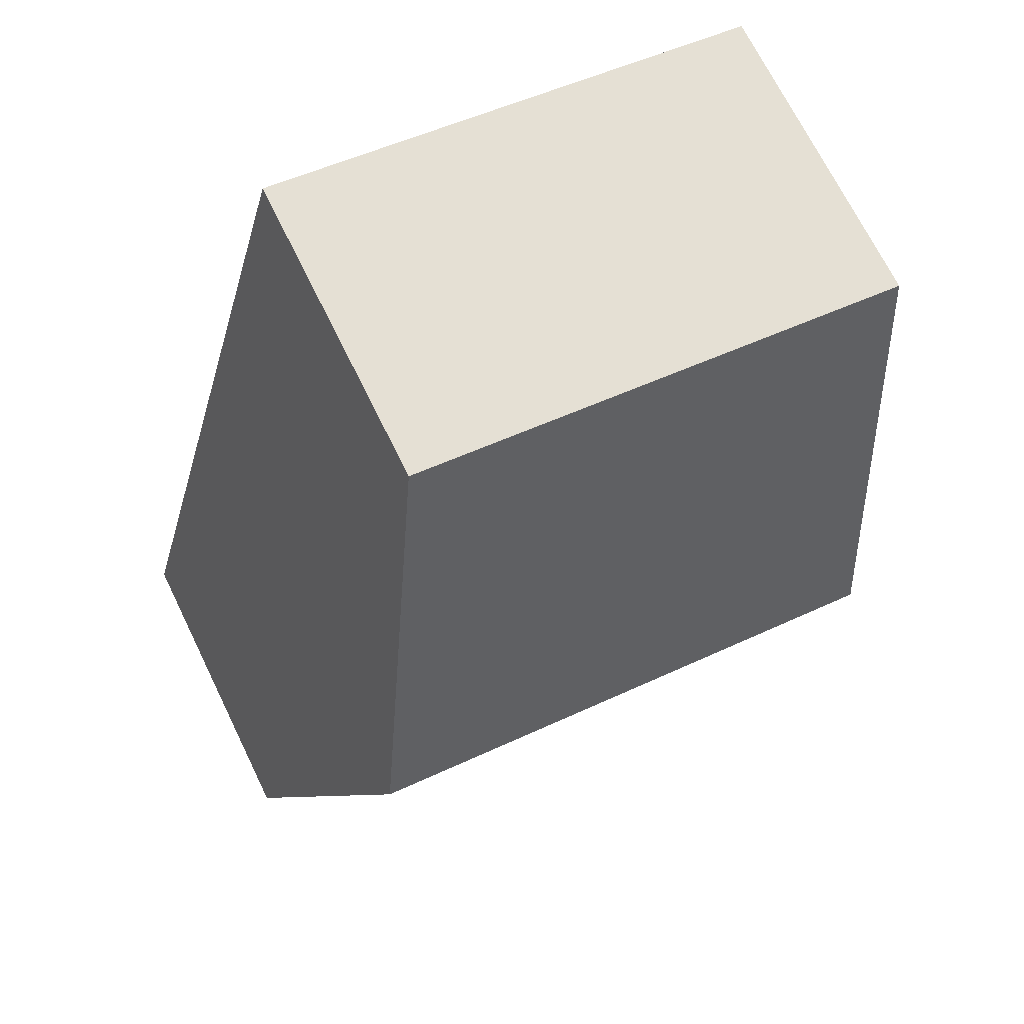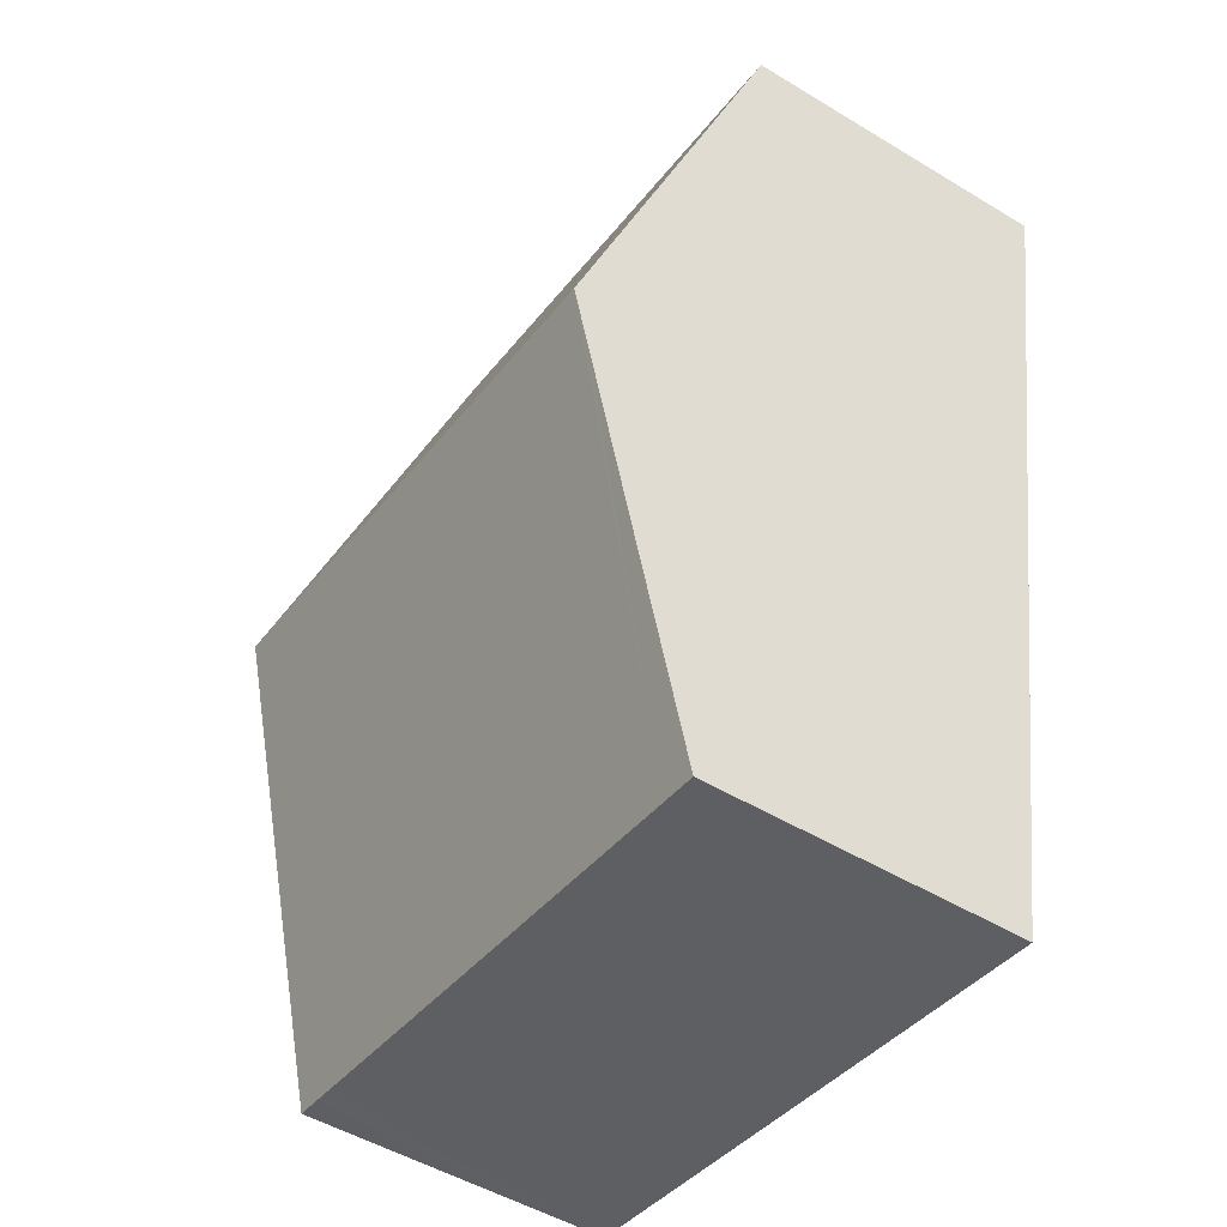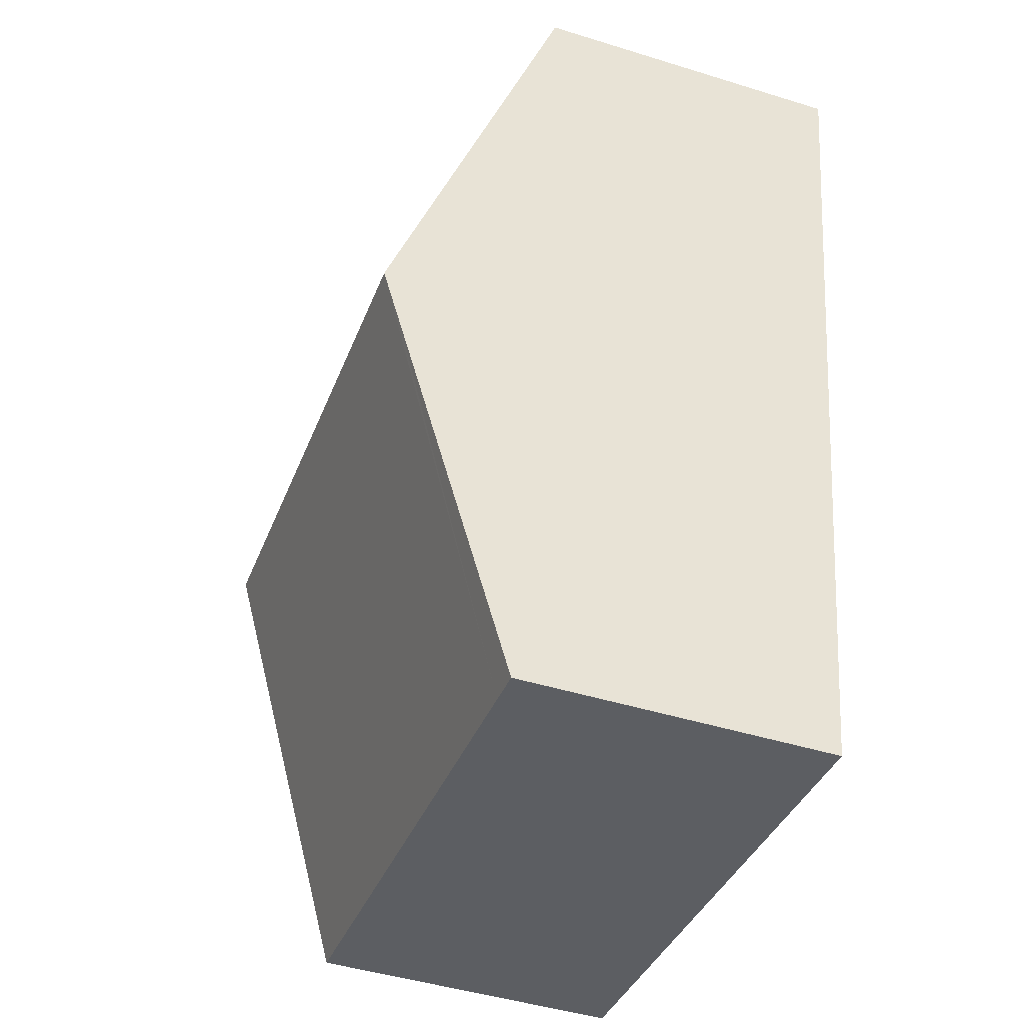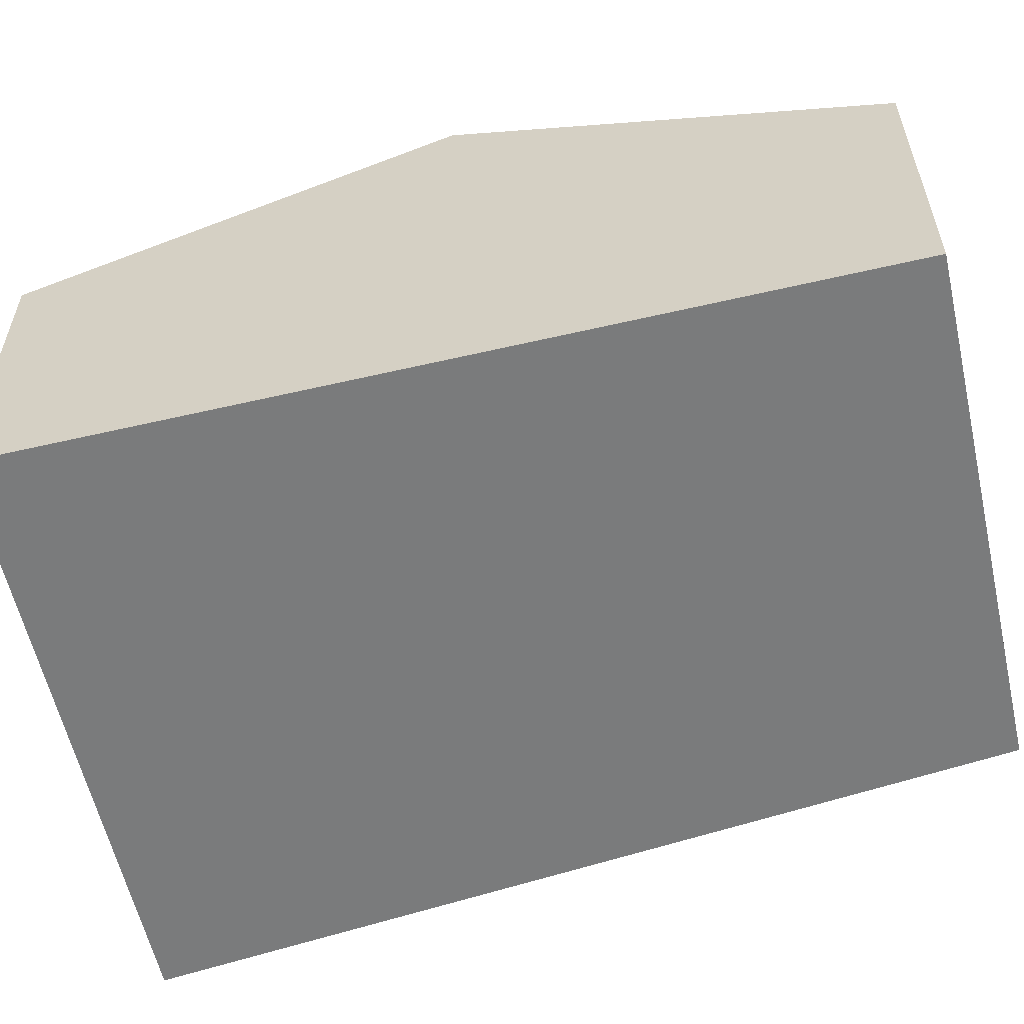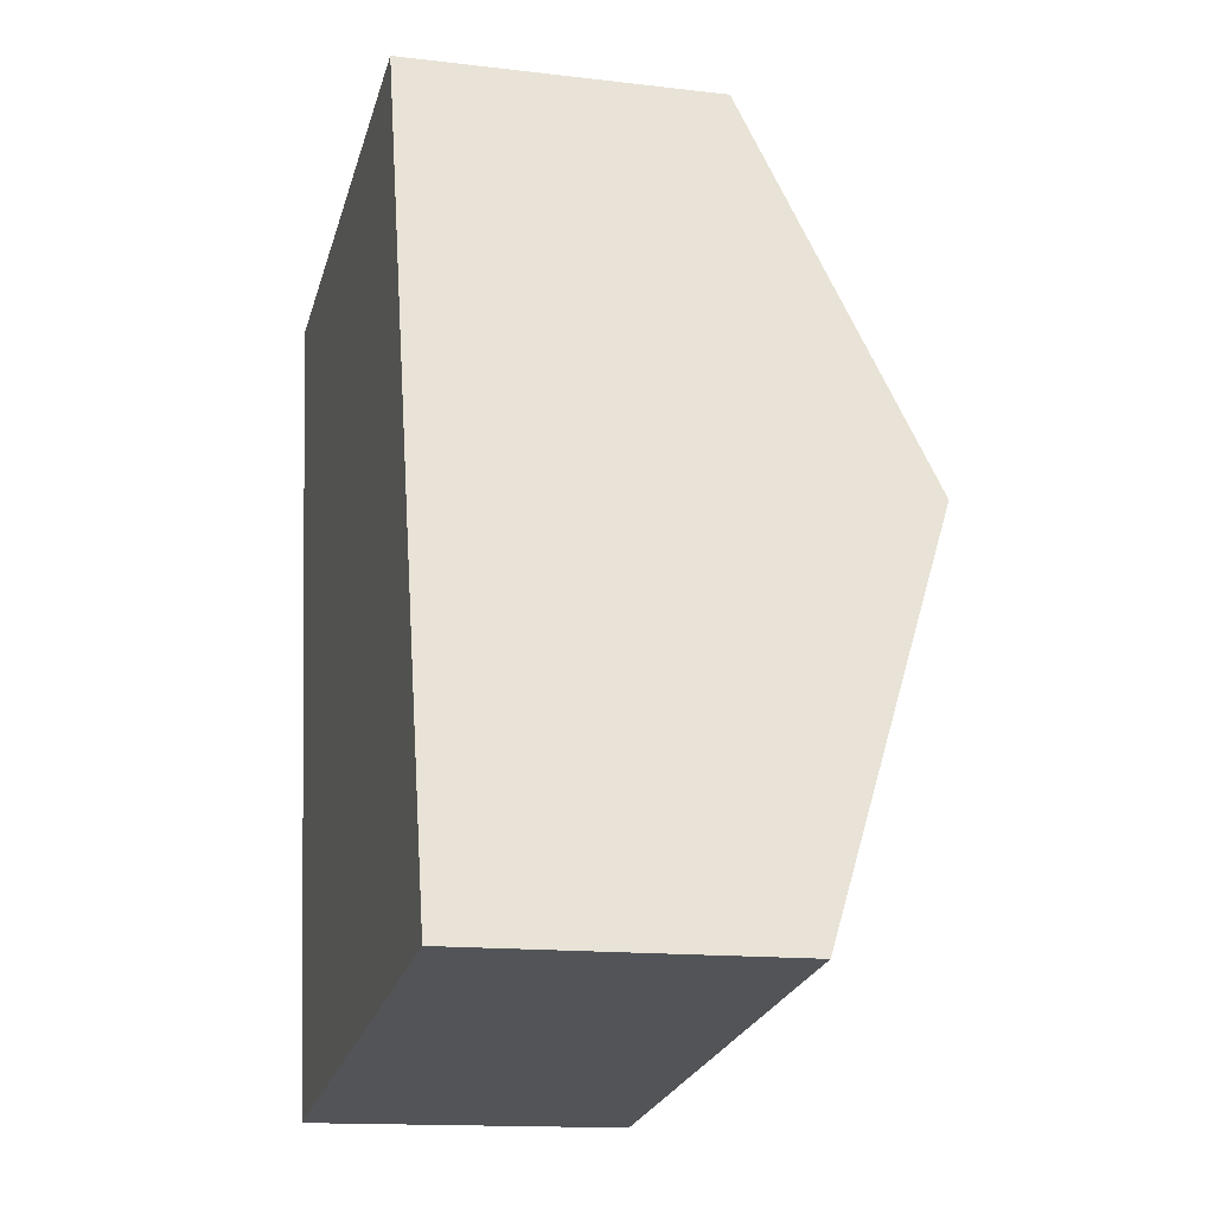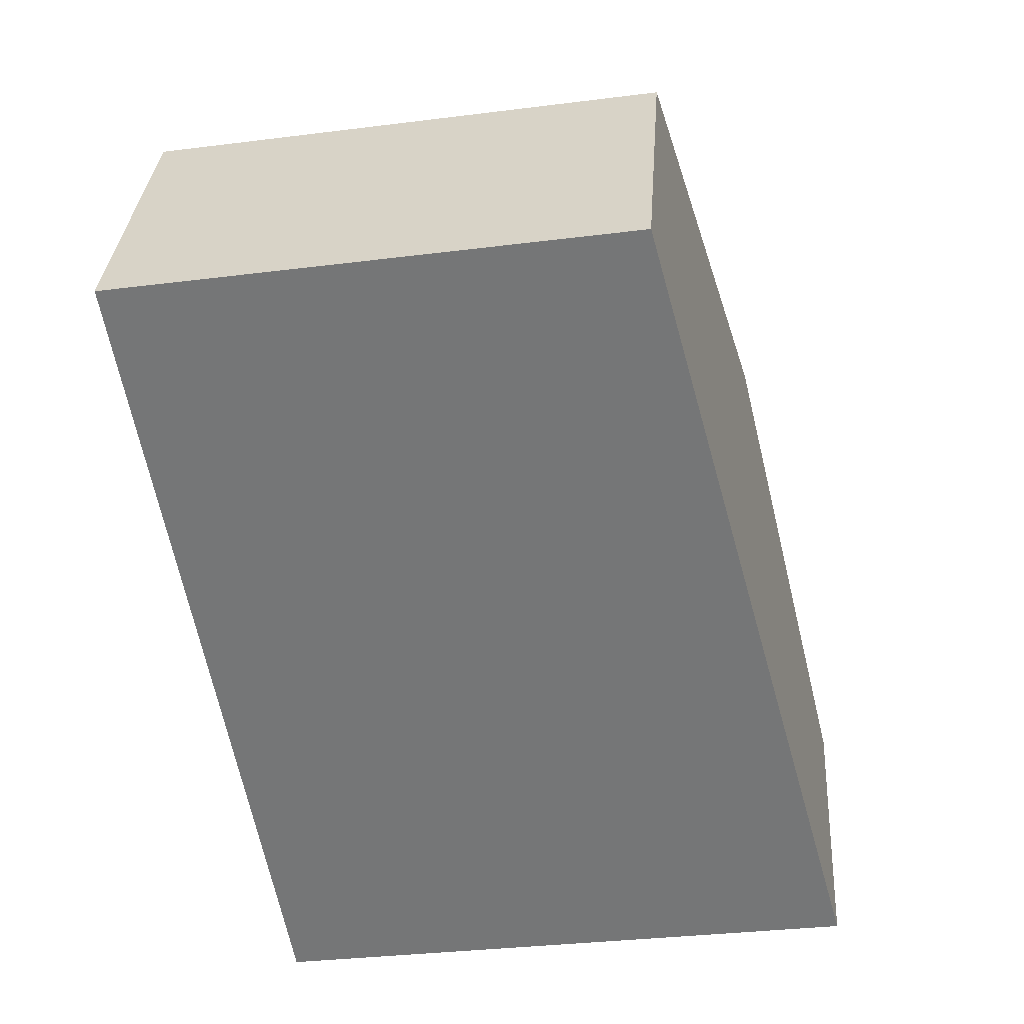
<metadata>
{"format":"obj","ext":"obj","renderer":"f3d","projection":"perspective","resolution":1024,"background":"white","views":[{"elev":69.9,"azim":153.9,"up":"+Z"},{"elev":-49.8,"azim":-123.7,"up":"+Z"},{"elev":-46.2,"azim":-109.5,"up":"+Z"},{"elev":-58.3,"azim":-86.3,"up":"+Y"},{"elev":-14.4,"azim":75.4,"up":"+Z"},{"elev":32.8,"azim":4.0,"up":"+Z"}]}
</metadata>
<code>
v  7.429 3.317 -7.81
v  6.532 4.95 -3.462
v  7.728 3.317 -7.763
v  7.255 3.317 -7.837
v  6.409 3.316 -7.971
v  0.754 4.95 -4.371
v  1.895 3.317 -8.681
v  0.847 4.748 -4.91
v  1.507 3.317 -8.742
v  5.335 3.317 0.84
v  0 3.317 2.031e-16
v  1.507 5.353e-16 -8.742
v  0.847 3.007e-16 -4.91
v  0.754 2.676e-16 -4.371
v  0 0 0
v  5.335 -5.144e-17 0.84
v  6.532 2.12e-16 -3.462
v  7.728 4.753e-16 -7.763
v  7.255 4.799e-16 -7.837
v  7.429 4.782e-16 -7.81
v  6.409 4.881e-16 -7.971
v  1.895 5.316e-16 -8.681
g defaultobject
f 1 2 3
f 2 1 4
f 2 4 5
f 2 5 6
f 6 5 7
f 6 7 8
f 8 7 9
f 6 10 2
f 10 6 11
f 12 8 9
f 8 12 13
f 8 13 6
f 6 13 11
f 11 13 14
f 11 14 15
f 15 10 11
f 10 15 16
f 16 2 10
f 2 16 17
f 2 17 3
f 3 17 18
f 18 1 3
f 1 18 4
f 4 18 5
f 5 18 7
f 7 18 9
f 9 18 19
f 9 19 12
f 19 18 20
f 12 19 21
f 12 21 22
f 17 20 18
f 20 17 16
f 20 16 15
f 20 15 19
f 19 15 21
f 21 15 22
f 22 15 14
f 22 14 13
f 22 13 12

</code>
